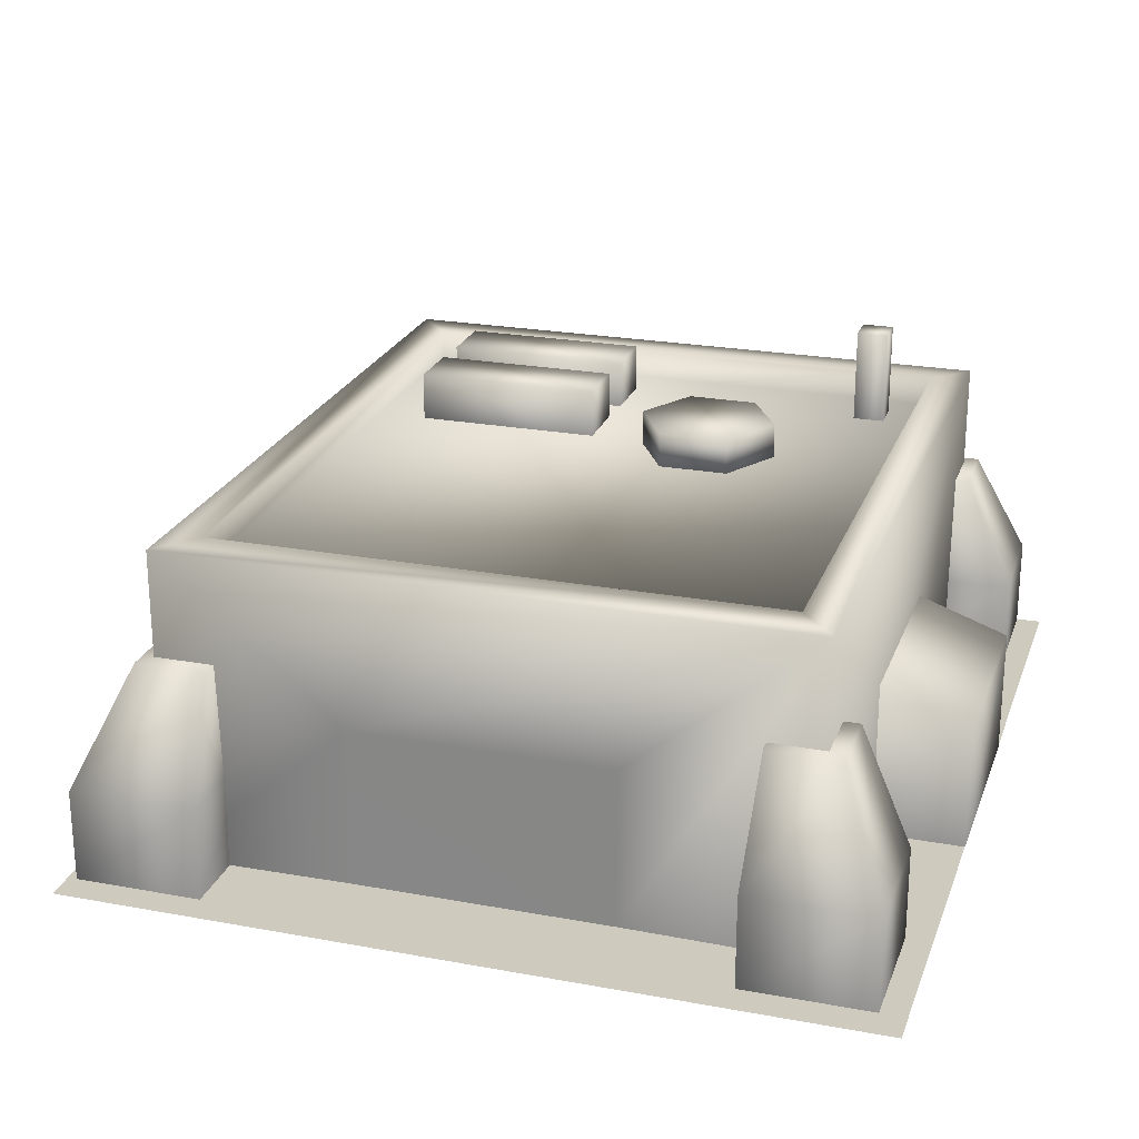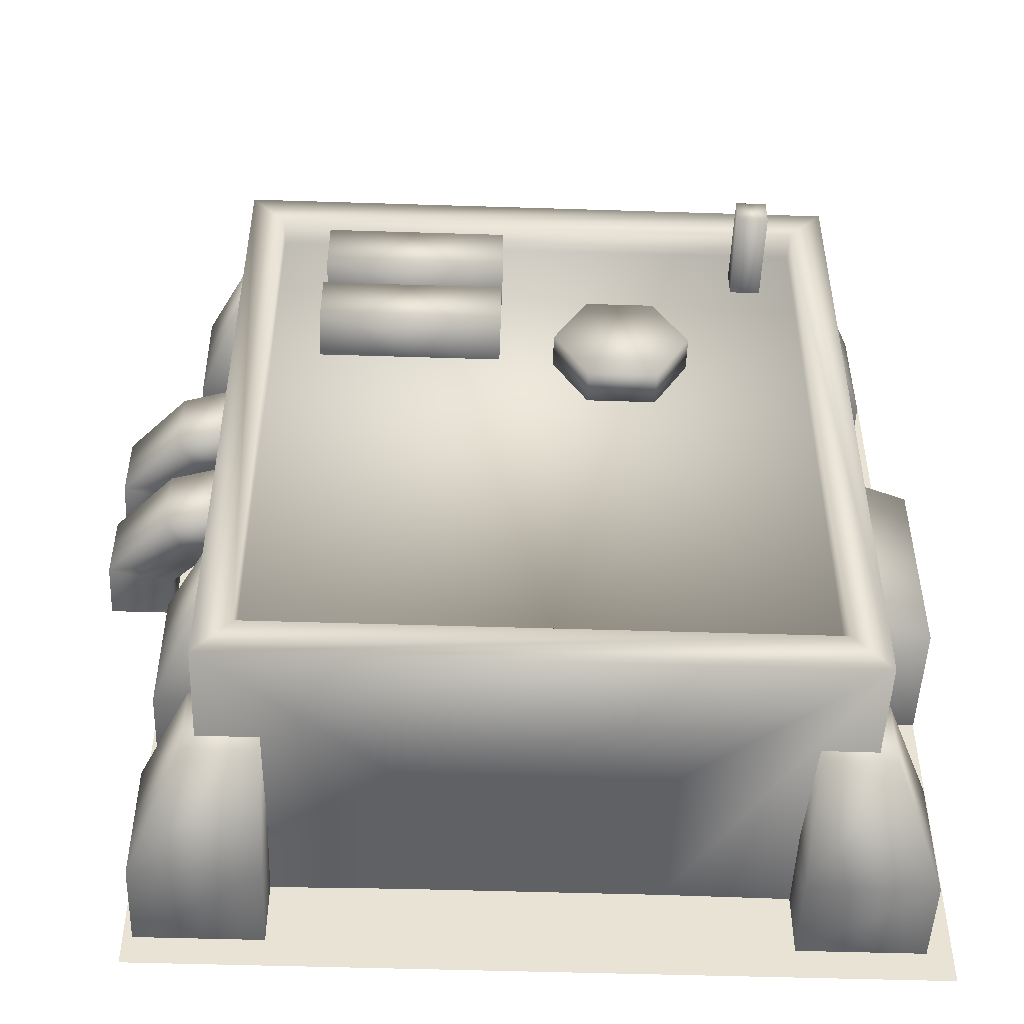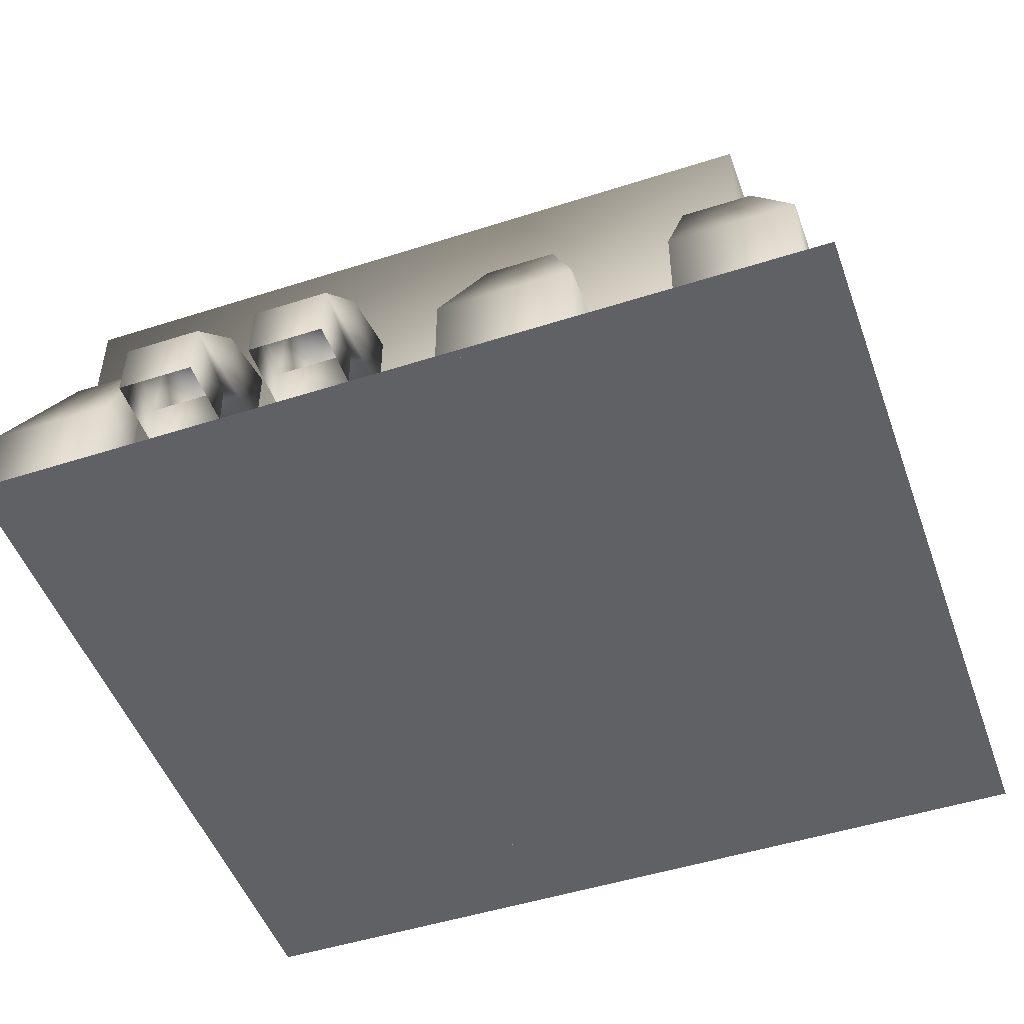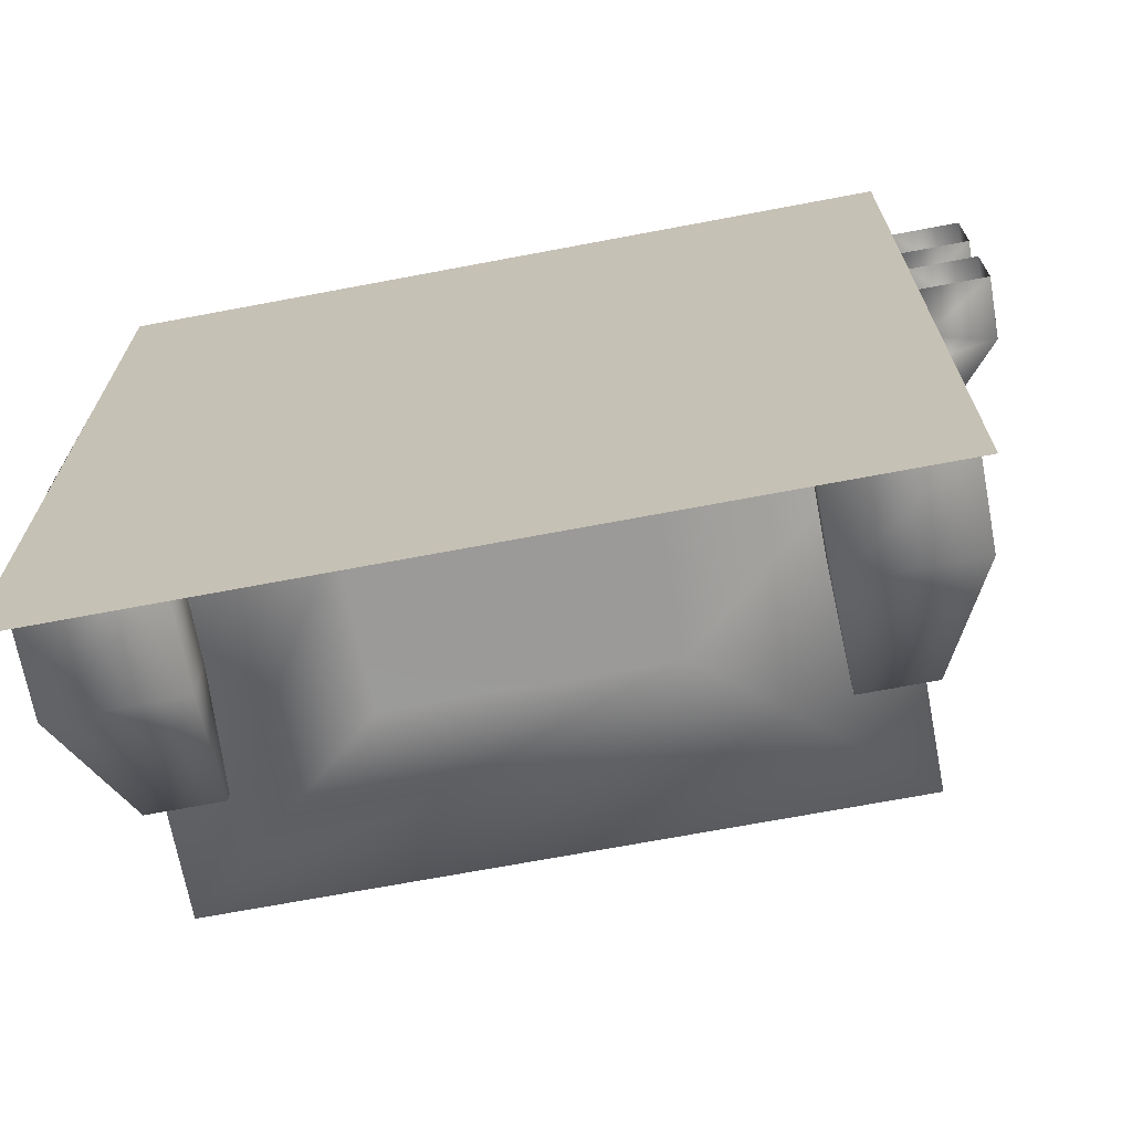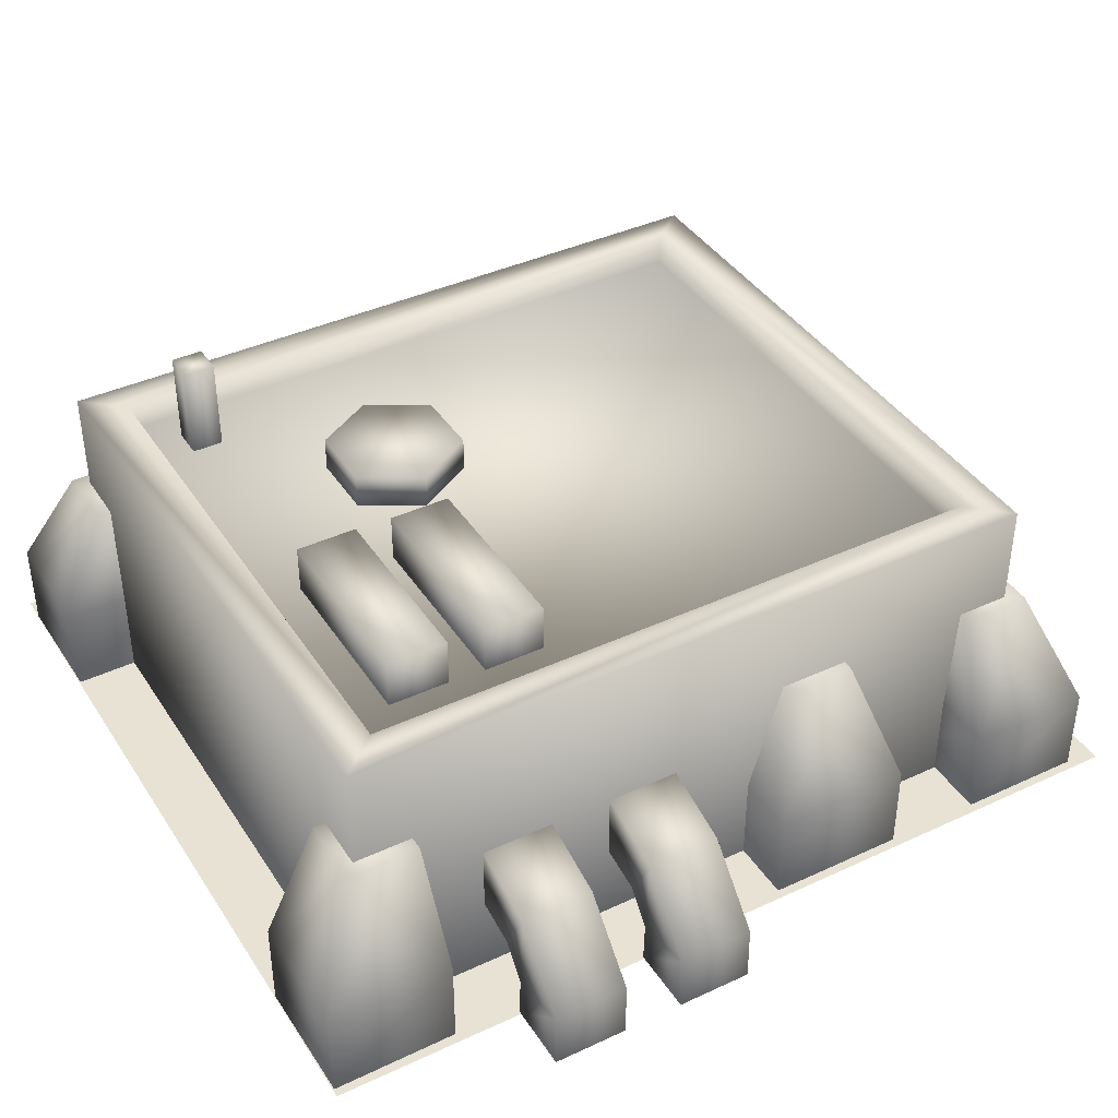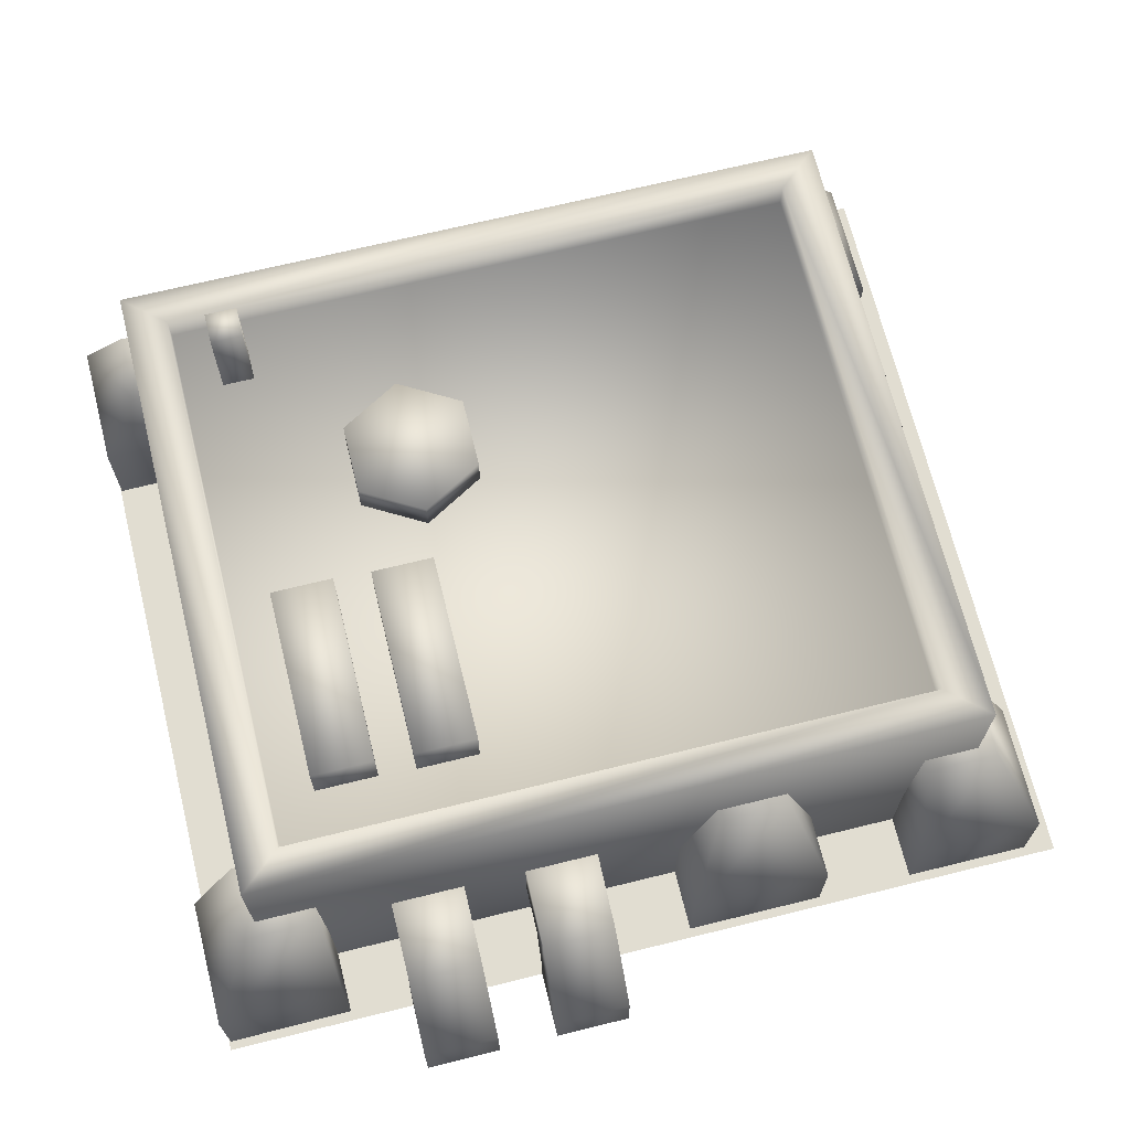
<metadata>
{"format":"obj","ext":"obj","renderer":"f3d","projection":"perspective","resolution":1024,"background":"white","views":[{"elev":23.2,"azim":-162.7,"up":"+Y"},{"elev":-49.4,"azim":178.0,"up":"+Z"},{"elev":-49.4,"azim":109.5,"up":"+Y"},{"elev":-69.4,"azim":10.7,"up":"+Z"},{"elev":39.8,"azim":60.1,"up":"+Y"},{"elev":68.7,"azim":76.1,"up":"+Y"}]}
</metadata>
<code>
v  40.59 0.4766 -114.7
v  40.59 50.86 -114.7
v  100 0 -115
v  -99.95 -0 -115
v  -100 -0 115
v  -100 100 115
v  -99.95 100 -115
v  99.95 0 115
v  99.95 100 115
v  100 100 -115
v  -40.44 0.4766 -114.7
v  -40.44 50.86 -114.7
v  -88.46 100.2 -101.8
v  88.54 100.2 -101.8
v  -88.54 100.2 101.8
v  88.46 100.2 101.8
v  -88.39 90.92 -101.7
v  88.47 90.92 -101.7
v  -88.47 90.92 101.7
v  88.39 90.92 101.7
v  103.6 66.25 -30.56
v  103.6 66.25 -53.16
v  81.06 66.25 -53.17
v  81.05 66.25 -30.57
v  119.9 0 -19.9
v  119.9 0 -64.3
v  119.9 29.25 -64.3
v  119.9 29.25 -19.9
v  79.95 0 -64.32
v  79.95 29.25 -64.32
v  79.93 0 -19.92
v  79.93 29.25 -19.92
v  122.9 0 -145.2
v  -128.5 -0 -145.4
v  -128.7 -0 135.2
v  122.7 0 135.3
v  -82.59 66.25 -118.8
v  -105.2 66.25 -118.8
v  -105.2 66.25 -96.23
v  -82.6 66.25 -96.22
v  -80.53 -0 -135.1
v  -120.5 -0 -135.1
v  -120.5 29.25 -135.1
v  -80.53 29.25 -135.1
v  -120.6 -0 -95.12
v  -120.6 29.25 -95.12
v  -80.54 -0 -95.1
v  -80.54 29.25 -95.1
v  103.6 66.25 -97.63
v  103.6 66.25 -120.3
v  81.09 66.25 -120.3
v  81.08 66.25 -97.64
v  119.9 0 -95.56
v  120 0 -135.6
v  120 29.25 -135.6
v  119.9 29.25 -95.56
v  79.98 0 -135.6
v  79.98 29.25 -135.6
v  79.96 0 -95.58
v  79.96 29.25 -95.58
v  -104.4 66.25 97.08
v  -104.2 66.25 119.7
v  -81.7 66.25 119.5
v  -81.89 66.25 96.89
v  -120.7 -0 95.16
v  -120.5 -0 135.2
v  -120.5 29.25 135.2
v  -120.7 29.25 95.16
v  -80.45 -0 134.9
v  -80.45 29.25 134.9
v  -80.79 -0 94.83
v  -80.79 29.25 94.83
v  81.95 66.25 118.8
v  104.6 66.25 118.6
v  104.4 66.25 96.07
v  81.76 66.25 96.26
v  80.03 0 135.1
v  120 0 134.8
v  120 29.25 134.8
v  80.03 29.25 135.1
v  119.7 0 94.83
v  119.7 29.25 94.83
v  79.7 0 95.16
v  79.7 29.25 95.16
v  -88.69 54.36 -38.18
v  -128.7 40.13 -38.19
v  -128.7 40.13 31.26
v  -88.72 54.36 31.27
v  -88.69 -0 -38.18
v  -128.7 -0 -38.19
v  -128.7 -0 31.26
v  -88.72 -0 31.27
v  99.26 48.52 30.6
v  99.27 48.52 7.24
v  98.94 26.52 7.24
v  98.93 26.52 30.6
v  143.8 0.219 31.24
v  143.8 0.219 7.34
v  143.5 19.23 7.339
v  143.5 19.23 31.24
v  122.2 0.219 7.331
v  122.7 14.59 7.331
v  122.2 0.219 31.23
v  122.7 14.59 31.23
v  123.4 41.23 7.25
v  123.4 41.23 30.61
v  113.7 23.03 7.246
v  113.7 23.03 30.61
v  99.24 48.52 73.72
v  99.25 48.52 50.37
v  98.92 26.52 50.37
v  98.91 26.52 73.72
v  143.8 0.219 74.37
v  143.8 0.219 50.47
v  143.5 19.23 50.47
v  143.5 19.23 74.37
v  122.2 0.219 50.46
v  122.7 14.59 50.46
v  122.2 0.219 74.36
v  122.7 14.59 74.36
v  123.4 41.23 50.38
v  123.4 41.23 73.73
v  113.7 23.03 50.38
v  113.7 23.03 73.73
v  -66.81 121.5 78.93
v  -76.81 121.5 78.93
v  -76.82 121.5 88.93
v  -66.82 121.5 88.93
v  -66.81 91.48 78.93
v  -76.81 91.48 78.93
v  -76.82 91.48 88.93
v  -66.82 91.48 88.93
v  71.46 106.4 88.03
v  71.47 106.4 68.52
v  12.14 106.4 88
v  12.15 106.4 68.49
v  12.15 91 68.49
v  71.47 91 68.52
v  12.14 91 88
v  71.46 91 88.03
v  72.13 106.4 56.89
v  72.13 106.4 37.39
v  12.81 106.4 56.87
v  12.81 106.4 37.37
v  12.81 91 37.37
v  72.13 91 37.39
v  12.81 91 56.87
v  72.13 91 56.89
v  -49.08 90.48 35.84
v  -38.04 90.48 54.98
v  -38.04 102 54.98
v  -49.08 102 35.84
v  -15.93 90.48 54.99
v  -15.93 102 54.99
v  -4.875 90.48 35.86
v  -4.875 102 35.86
v  -15.92 90.48 16.71
v  -15.92 102 16.71
v  -38.03 90.48 16.7
v  -38.03 102 16.7
v  98.78 0 -115.4
v  -100.4 -0 -115.4
v  -100.4 -0 114.8
v  98.68 0 114.8
g Box01_FACES01
f 1 2 3
f 4 5 6
f 6 7 4
f 5 8 9
f 9 6 5
f 10 9 8
f 8 3 10
f 7 11 4
f 10 3 2
f 7 10 2
f 7 2 12
f 11 7 12
f 10 7 13
f 13 14 10
f 7 6 15
f 15 13 7
f 6 9 16
f 16 15 6
f 9 10 14
f 14 16 9
f 14 13 17
f 17 18 14
f 13 15 19
f 19 17 13
f 15 16 20
f 20 19 15
f 16 14 18
f 18 20 16
f 18 17 19
f 19 20 18
f 21 22 23
f 23 24 21
f 25 26 27
f 27 28 25
f 26 29 30
f 30 27 26
f 31 25 28
f 28 32 31
f 28 27 22
f 22 21 28
f 27 30 23
f 23 22 27
f 32 28 21
f 21 24 32
f 33 34 35
f 33 35 36
f 1 11 12
f 1 12 2
f 37 38 39
f 39 40 37
f 41 42 43
f 43 44 41
f 42 45 46
f 46 43 42
f 45 47 48
f 48 46 45
f 47 41 44
f 44 48 47
f 44 43 38
f 38 37 44
f 43 46 39
f 39 38 43
f 46 48 40
f 40 39 46
f 48 44 37
f 37 40 48
f 49 50 51
f 51 52 49
f 53 54 55
f 55 56 53
f 54 57 58
f 58 55 54
f 57 59 60
f 60 58 57
f 59 53 56
f 56 60 59
f 56 55 50
f 50 49 56
f 55 58 51
f 51 50 55
f 58 60 52
f 52 51 58
f 60 56 49
f 49 52 60
f 61 62 63
f 63 64 61
f 65 66 67
f 67 68 65
f 66 69 70
f 70 67 66
f 69 71 72
f 72 70 69
f 71 65 68
f 68 72 71
f 68 67 62
f 62 61 68
f 67 70 63
f 63 62 67
f 70 72 64
f 64 63 70
f 72 68 61
f 61 64 72
f 73 74 75
f 75 76 73
f 77 78 79
f 79 80 77
f 78 81 82
f 82 79 78
f 81 83 84
f 84 82 81
f 83 77 80
f 80 84 83
f 80 79 74
f 74 73 80
f 79 82 75
f 75 74 79
f 82 84 76
f 76 75 82
f 84 80 73
f 73 76 84
f 85 86 87
f 87 88 85
f 89 90 86
f 86 85 89
f 90 91 87
f 87 86 90
f 91 92 88
f 88 87 91
f 93 94 95
f 95 96 93
f 97 98 99
f 99 100 97
f 98 101 102
f 102 99 98
f 101 103 104
f 104 102 101
f 103 97 100
f 100 104 103
f 100 99 105
f 105 106 100
f 99 102 107
f 107 105 99
f 102 104 108
f 108 107 102
f 104 100 106
f 106 108 104
f 106 105 94
f 94 93 106
f 105 107 95
f 95 94 105
f 107 108 96
f 96 95 107
f 108 106 93
f 93 96 108
f 109 110 111
f 111 112 109
f 113 114 115
f 115 116 113
f 114 117 118
f 118 115 114
f 117 119 120
f 120 118 117
f 119 113 116
f 116 120 119
f 116 115 121
f 121 122 116
f 115 118 123
f 123 121 115
f 118 120 124
f 124 123 118
f 120 116 122
f 122 124 120
f 122 121 110
f 110 109 122
f 121 123 111
f 111 110 121
f 123 124 112
f 112 111 123
f 124 122 109
f 109 112 124
f 125 126 127
f 127 128 125
f 129 130 126
f 126 125 129
f 130 131 127
f 127 126 130
f 131 132 128
f 128 127 131
f 132 129 125
f 125 128 132
f 133 134 135
f 136 135 134
f 136 134 137
f 138 137 134
f 135 136 139
f 137 139 136
f 133 135 140
f 139 140 135
f 134 133 138
f 140 138 133
f 141 142 143
f 144 143 142
f 144 142 145
f 146 145 142
f 143 144 147
f 145 147 144
f 141 143 148
f 147 148 143
f 142 141 146
f 148 146 141
f 149 150 151
f 149 151 152
f 150 153 154
f 150 154 151
f 153 155 156
f 153 156 154
f 155 157 158
f 155 158 156
f 157 159 160
f 157 160 158
f 159 149 152
f 159 152 160
f 149 153 150
f 149 155 153
f 149 157 155
f 159 157 149
f 152 151 154
f 152 154 156
f 152 156 158
f 160 152 158
f 161 162 163
f 164 161 163

</code>
